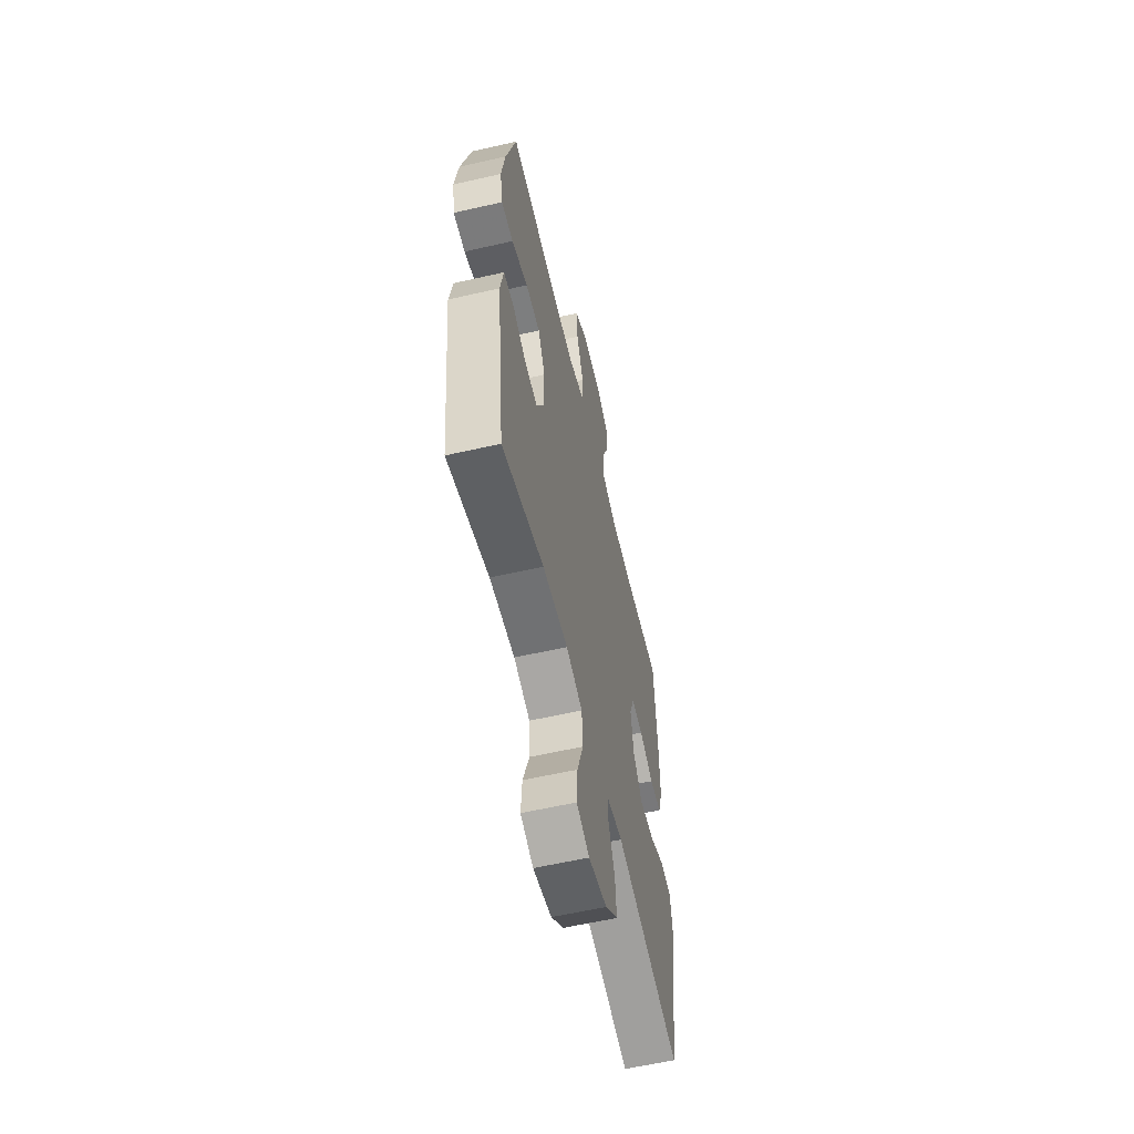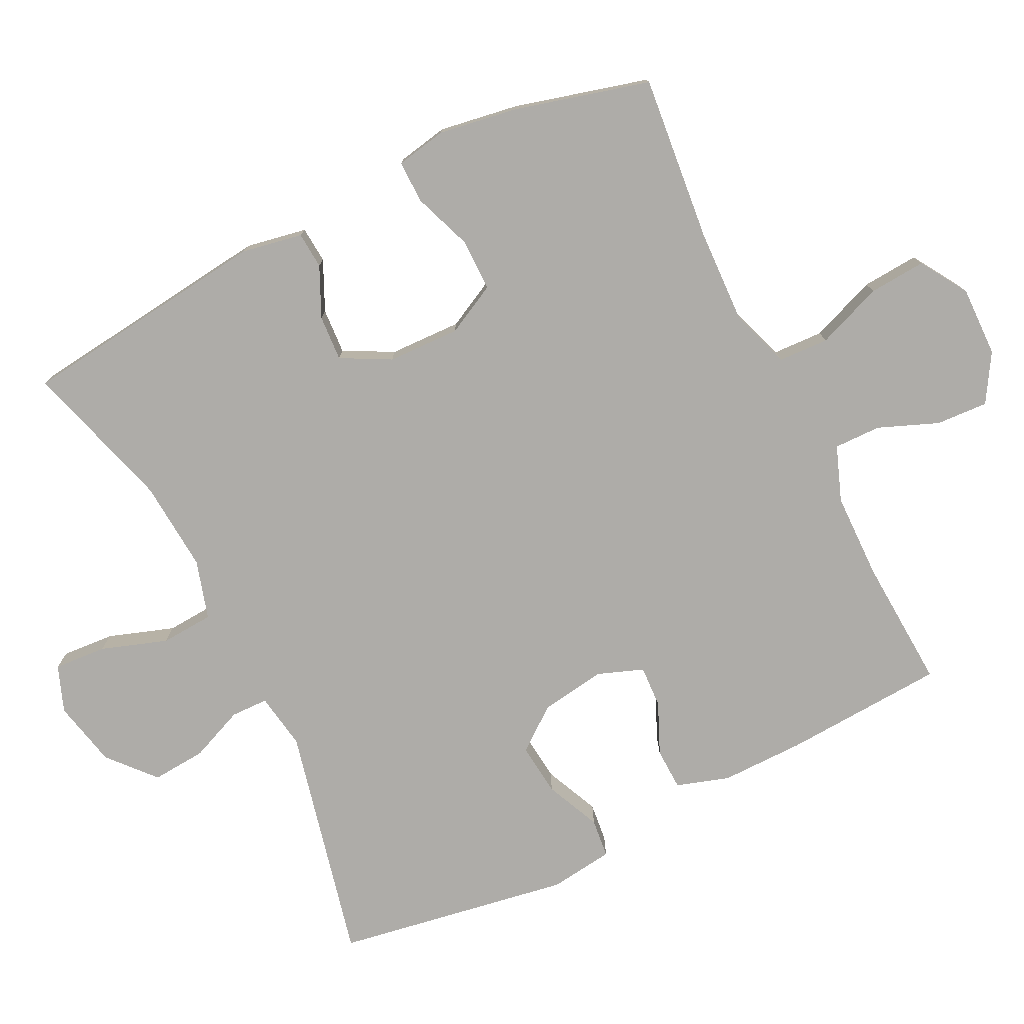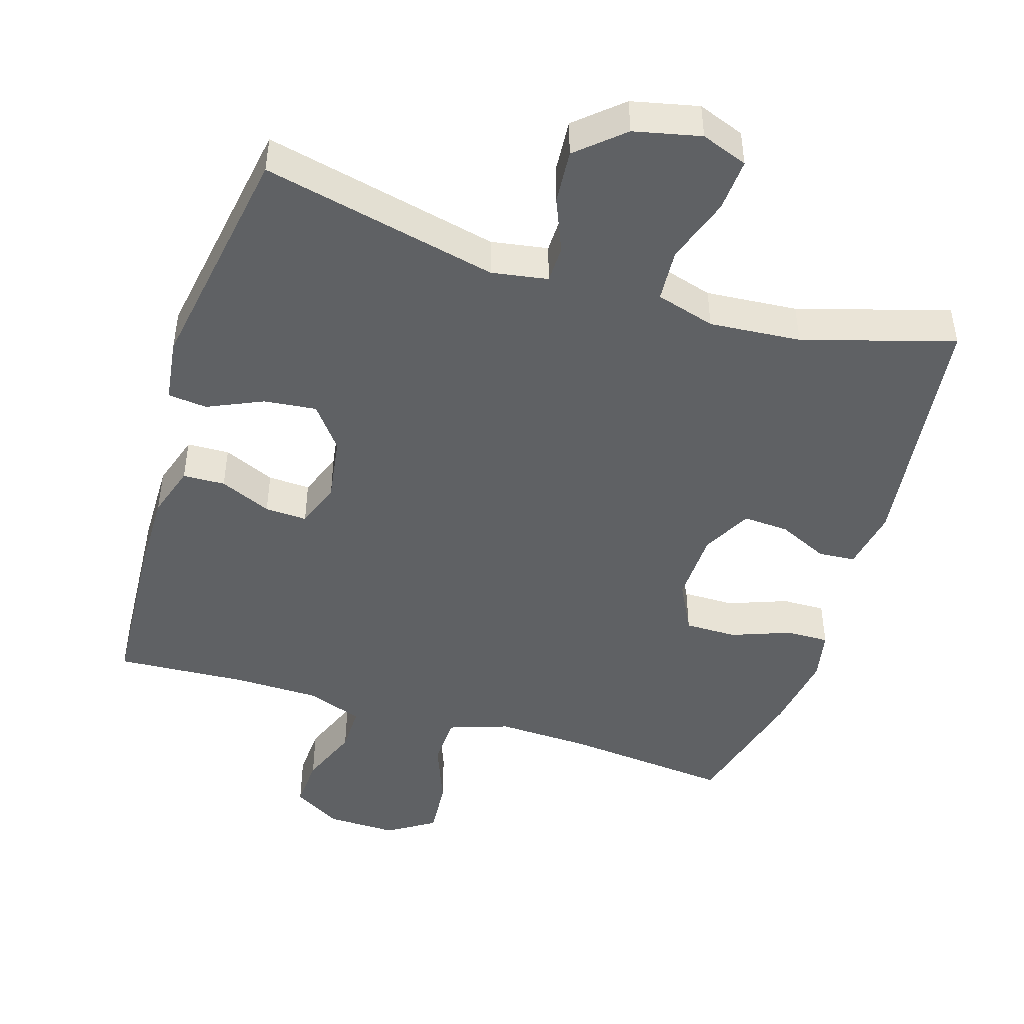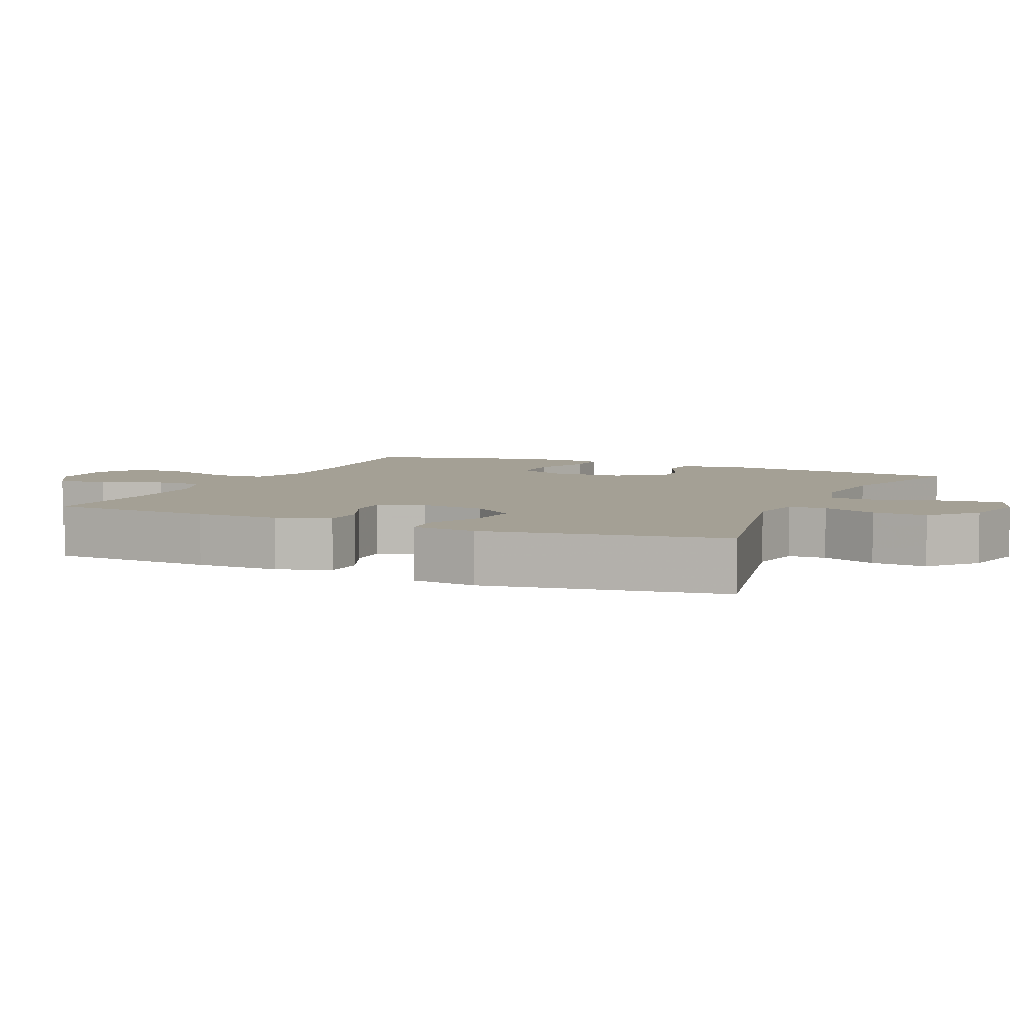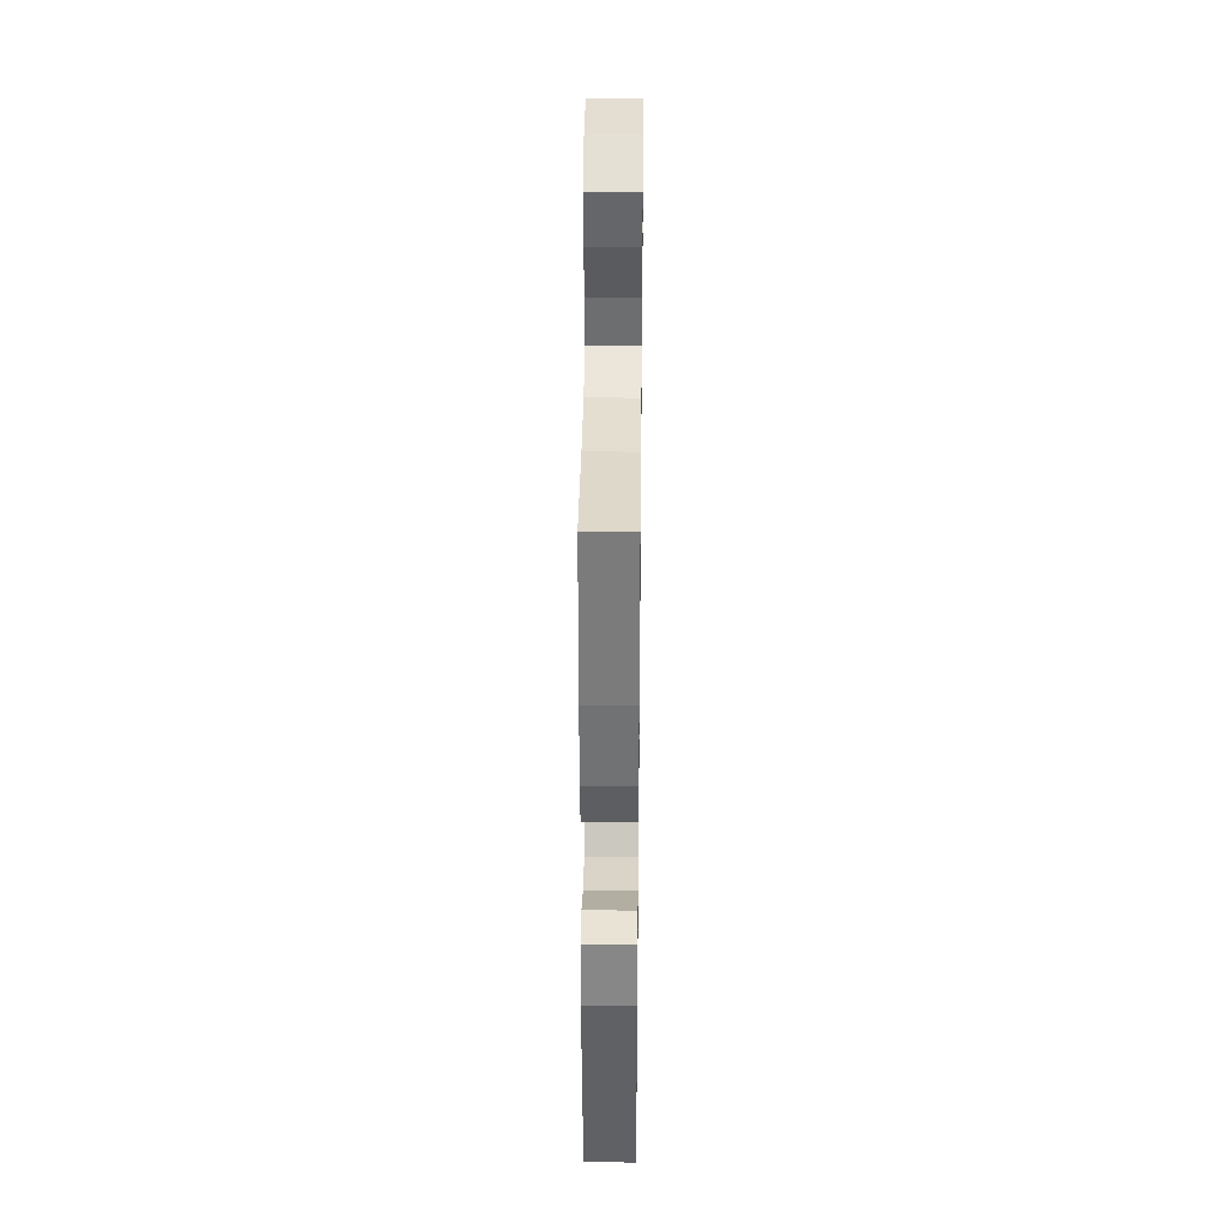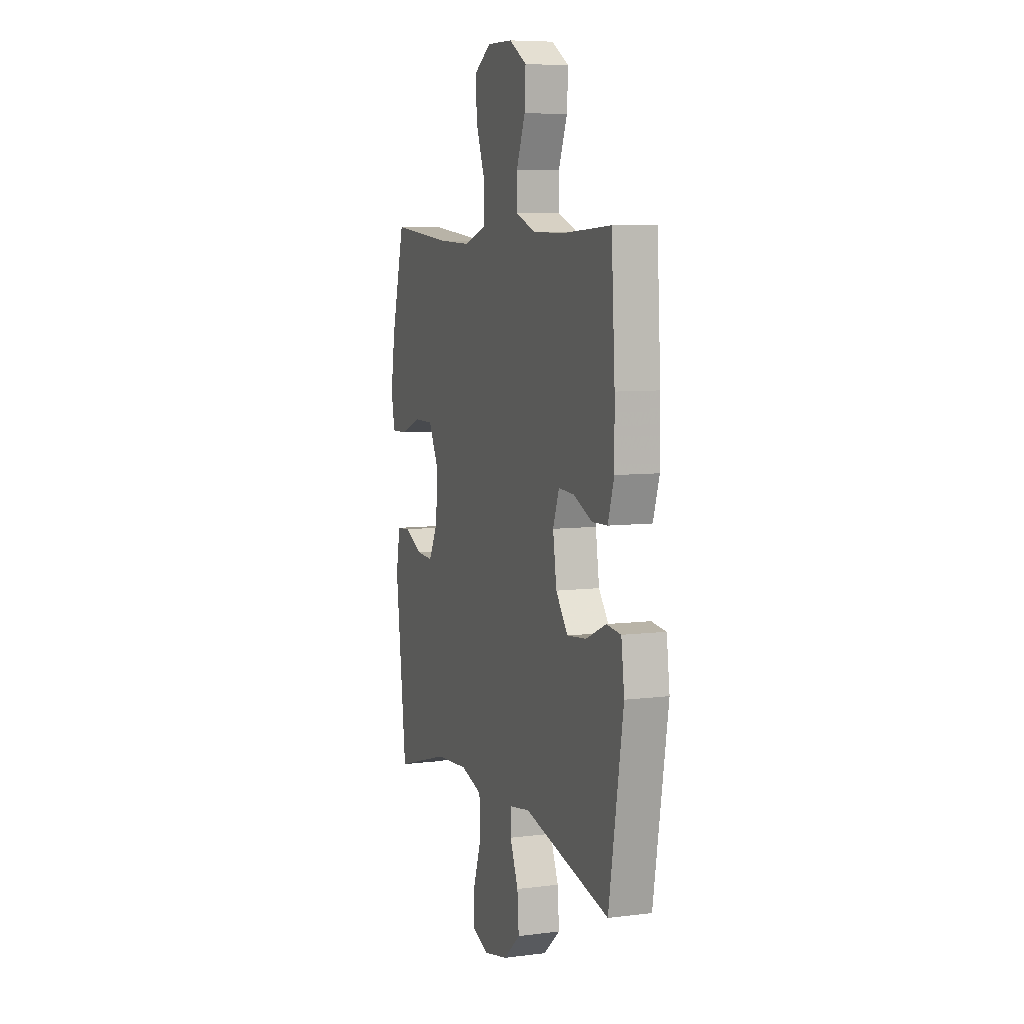
<metadata>
{"format":"obj","ext":"obj","renderer":"f3d","projection":"perspective","resolution":1024,"background":"white","views":[{"elev":-59.3,"azim":-76.8,"up":"+Z"},{"elev":-76.9,"azim":-63.7,"up":"+Y"},{"elev":-46.5,"azim":162.9,"up":"+Y"},{"elev":5.7,"azim":114.2,"up":"+Y"},{"elev":34.9,"azim":90.7,"up":"+Z"},{"elev":7.2,"azim":70.1,"up":"+Z"}]}
</metadata>
<code>
v 0.5 0.07 0.5
v 0.514 0.07 0.268
v 0.515 0.07 0.15
v 0.491 0.07 0.075
v 0.431 0.07 0.073
v 0.358 0.07 0.105
v 0.298 0.07 0.108
v 0.274 0.07 0.043
v 0.288 0.07 -0.05
v 0.335 0.07 -0.111
v 0.41 0.07 -0.103
v 0.488 0.07 -0.068
v 0.544 0.07 -0.074
v 0.556 0.07 -0.165
v 0.5 0.07 -0.5
v 0.165 0.07 -0.423
v 0.085 0.07 -0.436
v 0.084 0.07 -0.489
v 0.116 0.07 -0.566
v 0.122 0.07 -0.643
v 0.057 0.07 -0.7
v -0.038 0.07 -0.721
v -0.104 0.07 -0.696
v -0.099 0.07 -0.621
v -0.067 0.07 -0.527
v -0.072 0.07 -0.452
v -0.156 0.07 -0.427
v -0.286 0.07 -0.437
v -0.5 0.07 -0.5
v -0.543 0.07 -0.143
v -0.527 0.07 -0.056
v -0.475 0.07 -0.052
v -0.404 0.07 -0.085
v -0.339 0.07 -0.089
v -0.302 0.07 -0.019
v -0.299 0.07 0.084
v -0.336 0.07 0.156
v -0.41 0.07 0.156
v -0.494 0.07 0.125
v -0.555 0.07 0.124
v -0.569 0.07 0.196
v -0.551 0.07 0.309
v -0.5 0.07 0.5
v -0.262 0.07 0.476
v -0.13 0.07 0.471
v -0.045 0.07 0.5
v -0.042 0.07 0.572
v -0.078 0.07 0.666
v -0.084 0.07 0.747
v -0.017 0.07 0.789
v 0.083 0.07 0.787
v 0.151 0.07 0.746
v 0.147 0.07 0.672
v 0.113 0.07 0.587
v 0.112 0.07 0.52
v 0.19 0.07 0.491
v 0.312 0.07 0.489
v 0.5 0 0.5
v 0.514 0 0.268
v 0.515 0 0.15
v 0.491 0 0.075
v 0.431 0 0.073
v 0.358 0 0.105
v 0.298 0 0.108
v 0.274 0 0.043
v 0.288 0 -0.05
v 0.335 0 -0.111
v 0.41 0 -0.103
v 0.488 0 -0.068
v 0.544 0 -0.074
v 0.556 0 -0.165
v 0.5 0 -0.5
v 0.165 0 -0.423
v 0.085 0 -0.436
v 0.084 0 -0.489
v 0.116 0 -0.566
v 0.122 0 -0.643
v 0.057 0 -0.7
v -0.038 0 -0.721
v -0.104 0 -0.696
v -0.099 0 -0.621
v -0.067 0 -0.527
v -0.072 0 -0.452
v -0.156 0 -0.427
v -0.286 0 -0.437
v -0.5 0 -0.5
v -0.543 0 -0.143
v -0.527 0 -0.056
v -0.475 0 -0.052
v -0.404 0 -0.085
v -0.339 0 -0.089
v -0.302 0 -0.019
v -0.299 0 0.084
v -0.336 0 0.156
v -0.41 0 0.156
v -0.494 0 0.125
v -0.555 0 0.124
v -0.569 0 0.196
v -0.551 0 0.309
v -0.5 0 0.5
v -0.262 0 0.476
v -0.13 0 0.471
v -0.045 0 0.5
v -0.042 0 0.572
v -0.078 0 0.666
v -0.084 0 0.747
v -0.017 0 0.789
v 0.083 0 0.787
v 0.151 0 0.746
v 0.147 0 0.672
v 0.113 0 0.587
v 0.112 0 0.52
v 0.19 0 0.491
v 0.312 0 0.489
f 51 52 53 54
f 51 54 55
f 50 51 55
f 47 48 49 50
f 46 47 50 55
f 45 46 55 56
f 41 42 43 44
f 41 44 45
f 38 39 40 41
f 37 38 41 45
f 36 37 45 56
f 30 31 32 33
f 28 29 30 33
f 27 28 33 34
f 26 27 34 35
f 22 23 24 25
f 22 25 26
f 21 22 26
f 18 19 20 21
f 17 18 21 26
f 16 17 26 35
f 11 12 13 14
f 10 11 14 15
f 9 10 15 16
f 3 4 5 6
f 3 6 7
f 57 1 2 3
f 57 3 7
f 56 57 7 8
f 16 35 36 56
f 8 9 16 56
f 111 110 109 108
f 112 111 108
f 112 108 107
f 107 106 105 104
f 112 107 104 103
f 113 112 103 102
f 101 100 99 98
f 102 101 98
f 98 97 96 95
f 102 98 95 94
f 113 102 94 93
f 90 89 88 87
f 90 87 86 85
f 91 90 85 84
f 92 91 84 83
f 82 81 80 79
f 83 82 79
f 83 79 78
f 78 77 76 75
f 83 78 75 74
f 92 83 74 73
f 71 70 69 68
f 72 71 68 67
f 73 72 67 66
f 63 62 61 60
f 64 63 60
f 60 59 58 114
f 64 60 114
f 65 64 114 113
f 113 93 92 73
f 113 73 66 65
f 1 58 59 2
f 2 59 60 3
f 3 60 61 4
f 4 61 62 5
f 5 62 63 6
f 6 63 64 7
f 7 64 65 8
f 8 65 66 9
f 9 66 67 10
f 10 67 68 11
f 11 68 69 12
f 12 69 70 13
f 13 70 71 14
f 14 71 72 15
f 15 72 73 16
f 16 73 74 17
f 17 74 75 18
f 18 75 76 19
f 19 76 77 20
f 20 77 78 21
f 21 78 79 22
f 22 79 80 23
f 23 80 81 24
f 24 81 82 25
f 25 82 83 26
f 26 83 84 27
f 27 84 85 28
f 28 85 86 29
f 29 86 87 30
f 30 87 88 31
f 31 88 89 32
f 32 89 90 33
f 33 90 91 34
f 34 91 92 35
f 35 92 93 36
f 36 93 94 37
f 37 94 95 38
f 38 95 96 39
f 39 96 97 40
f 40 97 98 41
f 41 98 99 42
f 42 99 100 43
f 43 100 101 44
f 44 101 102 45
f 45 102 103 46
f 46 103 104 47
f 47 104 105 48
f 48 105 106 49
f 49 106 107 50
f 50 107 108 51
f 51 108 109 52
f 52 109 110 53
f 53 110 111 54
f 54 111 112 55
f 55 112 113 56
f 56 113 114 57
f 57 114 58 1

</code>
